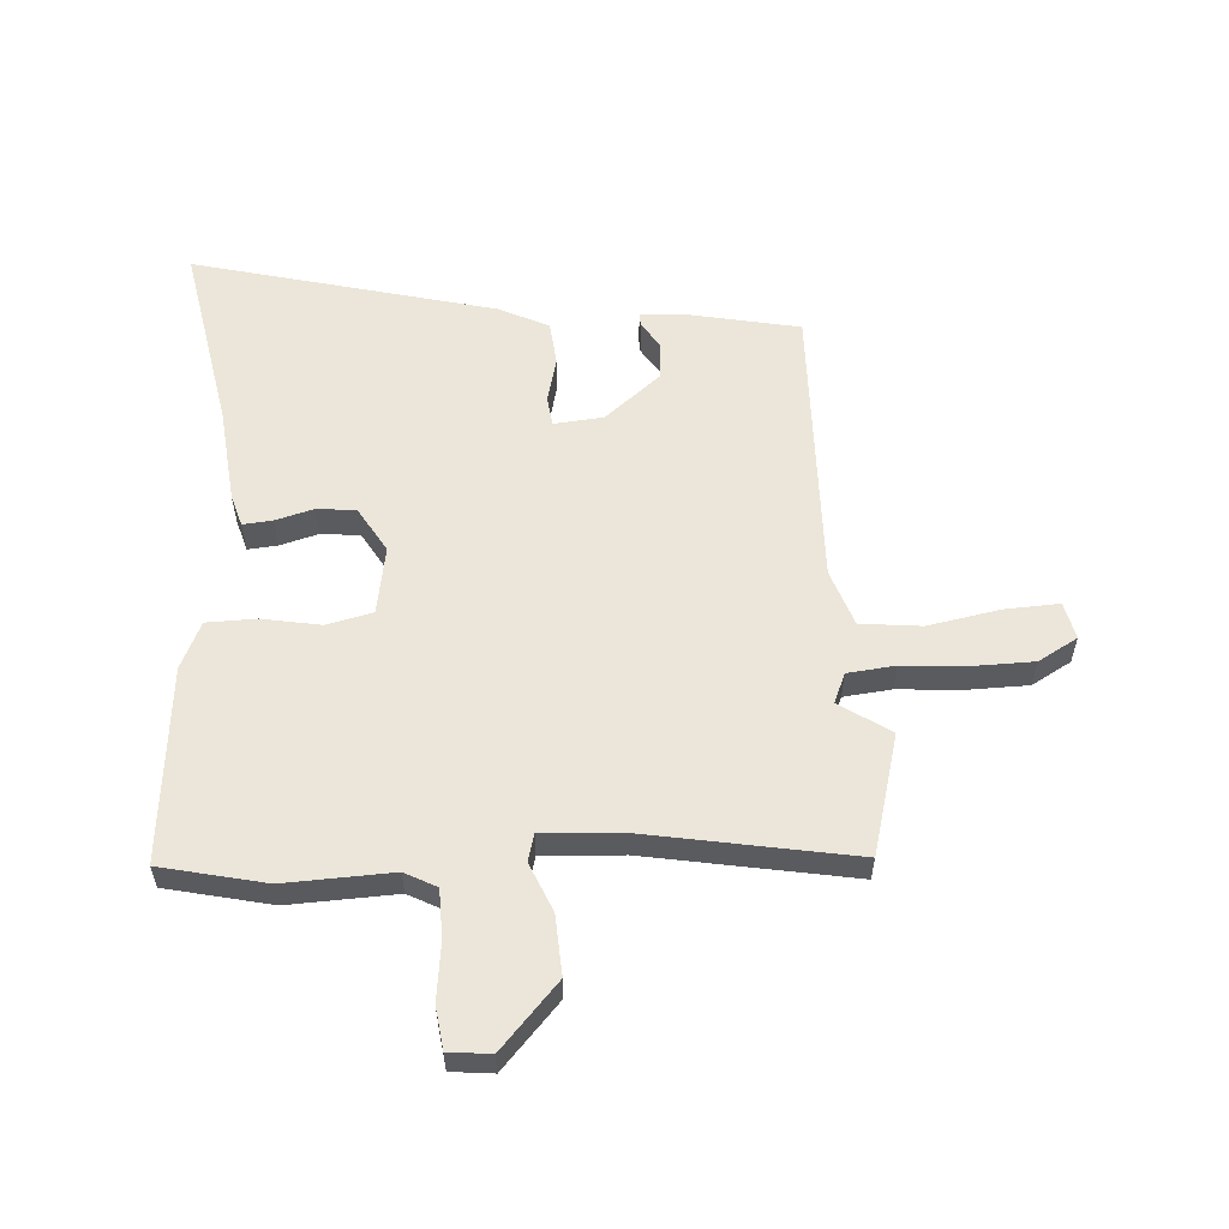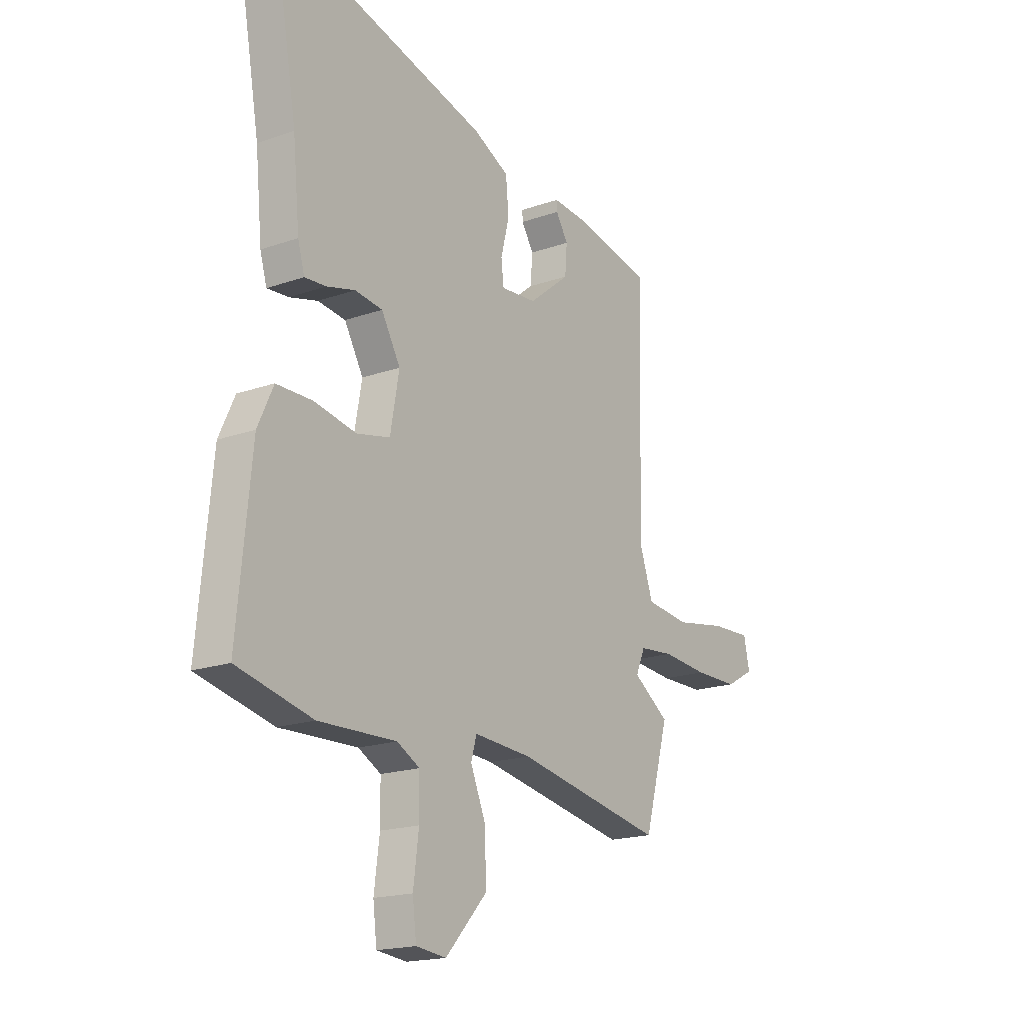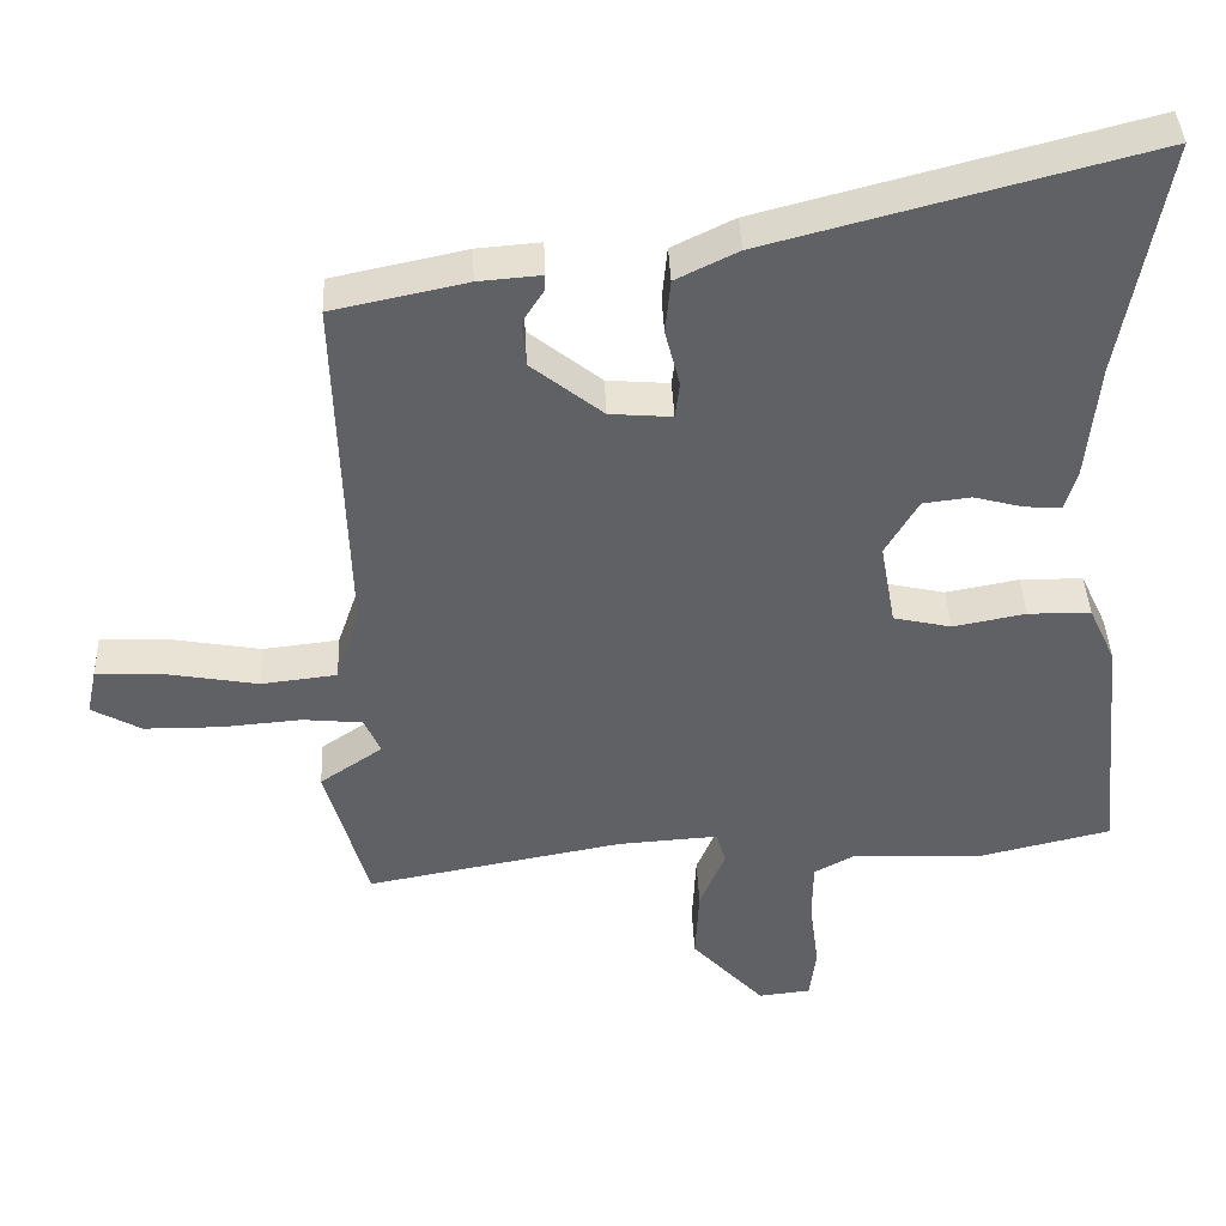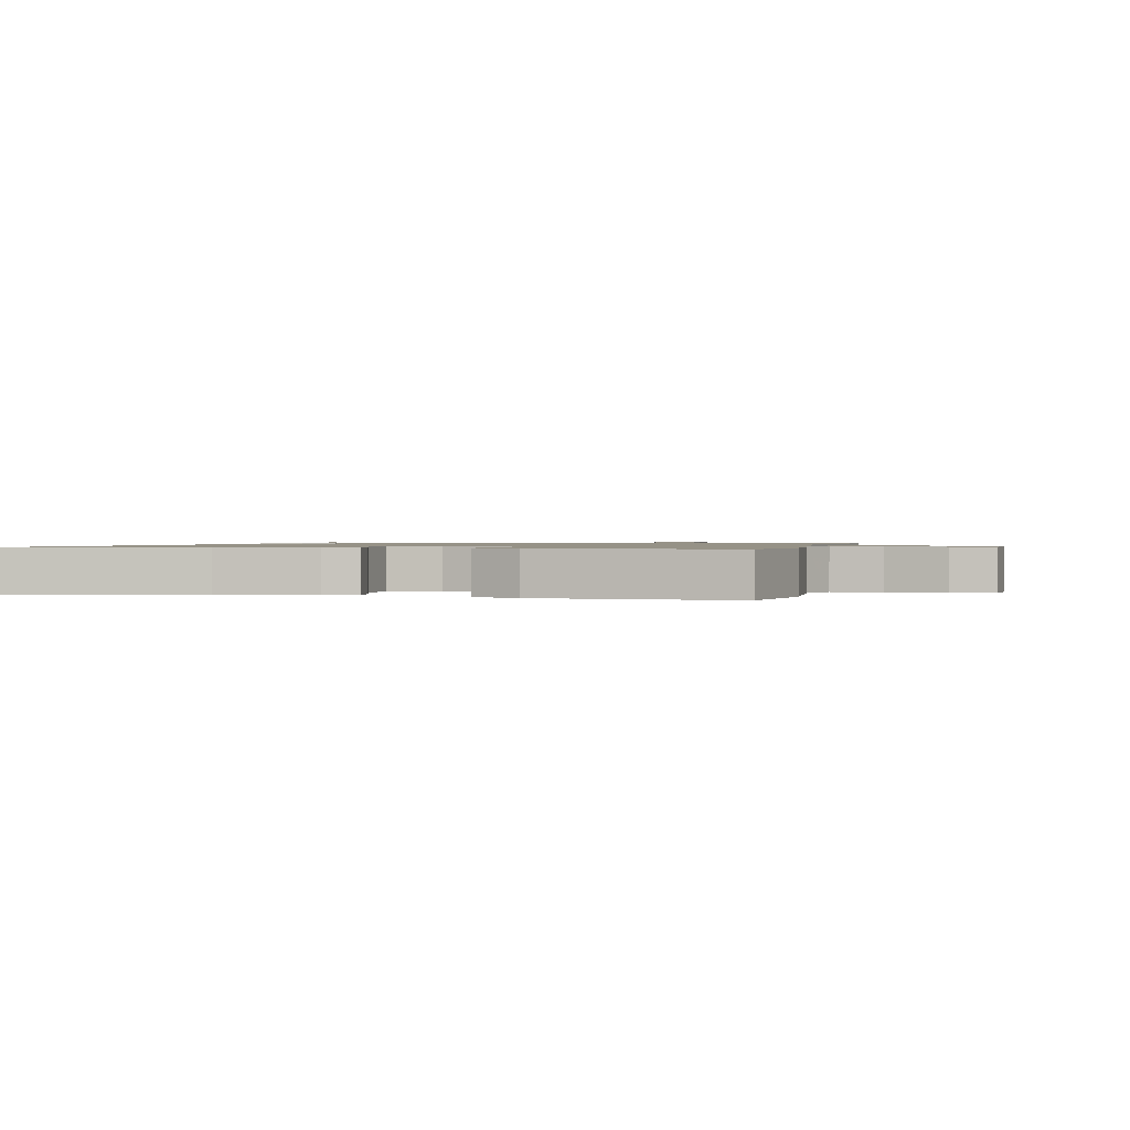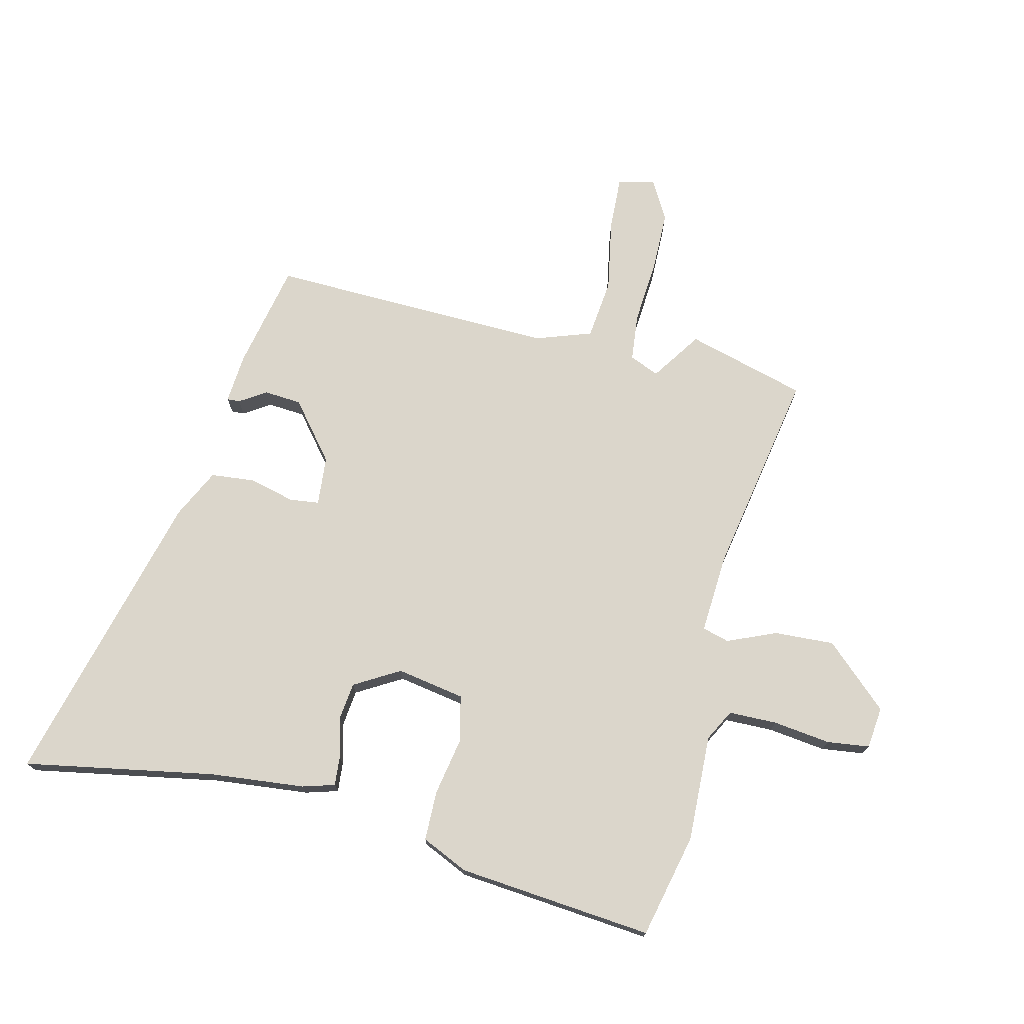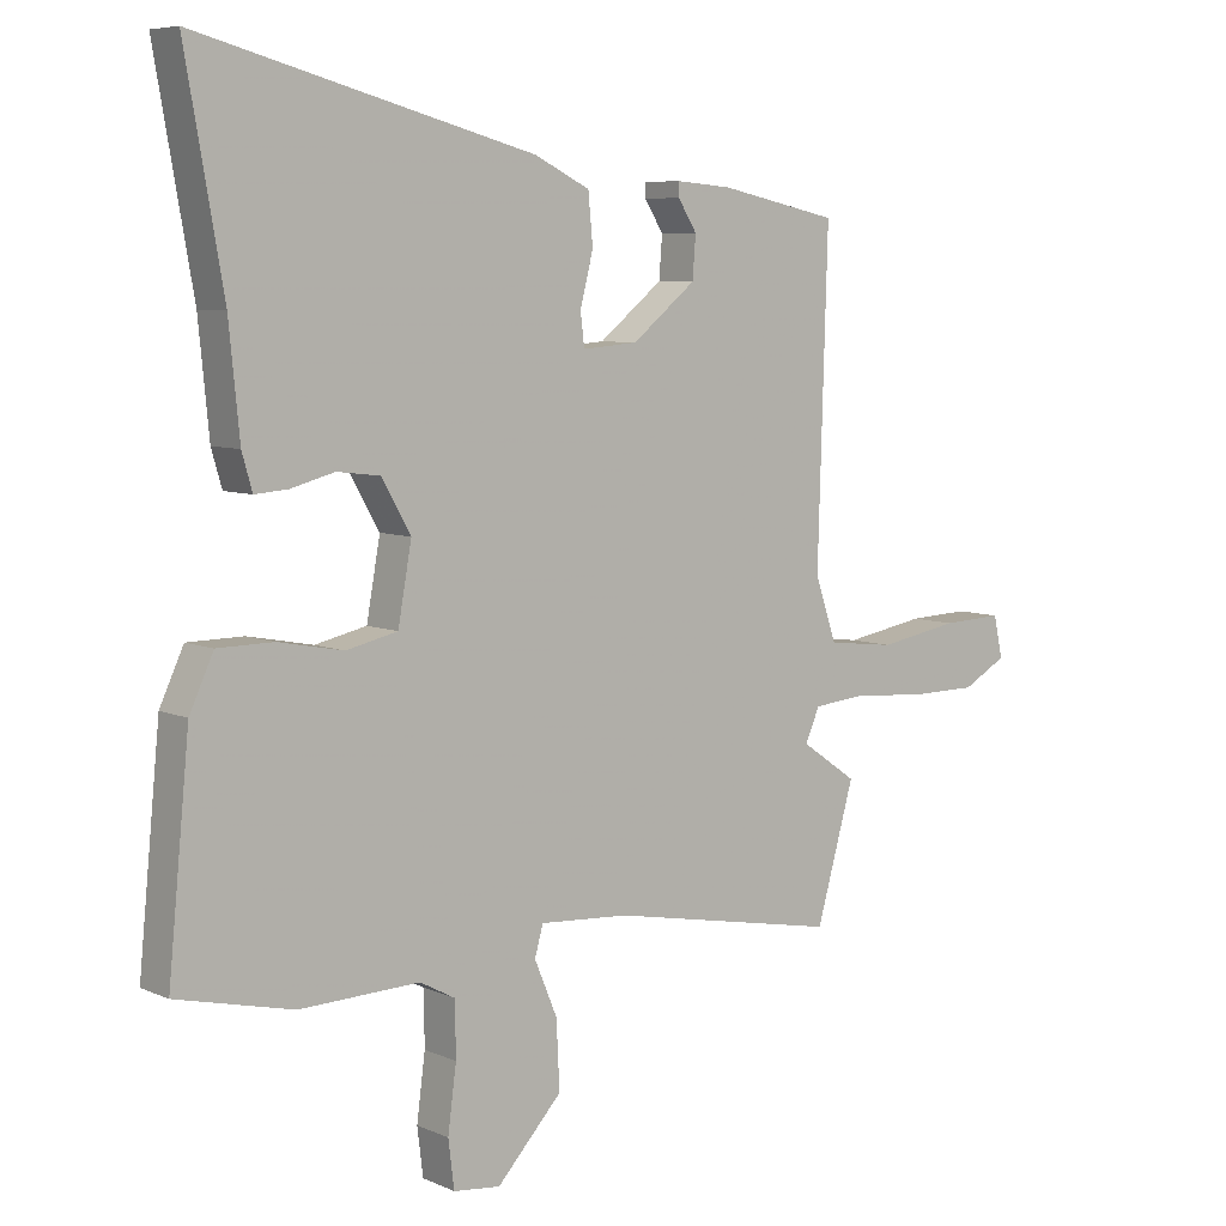
<metadata>
{"format":"obj","ext":"obj","renderer":"f3d","projection":"perspective","resolution":1024,"background":"white","views":[{"elev":57.1,"azim":175.9,"up":"+Y"},{"elev":-18.3,"azim":124.3,"up":"+Z"},{"elev":41.2,"azim":-2.4,"up":"+Z"},{"elev":1.0,"azim":101.5,"up":"+Y"},{"elev":73.5,"azim":103.3,"up":"+Y"},{"elev":6.8,"azim":141.4,"up":"+Z"}]}
</metadata>
<code>
v 0.528 0.07 0.659
v 0.47 0.07 0.331
v 0.454 0.07 0.167
v 0.438 0.07 0.112
v 0.387 0.07 0.116
v 0.32 0.07 0.134
v 0.254 0.07 0.126
v 0.209 0.07 0.048
v 0.23 0.07 -0.069
v 0.309 0.07 -0.087
v 0.409 0.07 -0.068
v 0.495 0.07 -0.069
v 0.532 0.07 -0.149
v 0.565 0.07 -0.485
v 0.386 0.07 -0.527
v 0.201 0.07 -0.521
v 0.147 0.07 -0.55
v 0.146 0.07 -0.633
v 0.159 0.07 -0.732
v 0.15 0.07 -0.805
v 0.078 0.07 -0.813
v -0.022 0.07 -0.705
v -0.017 0.07 -0.602
v 0.018 0.07 -0.518
v 0.005 0.07 -0.472
v -0.133 0.07 -0.481
v -0.487 0.07 -0.547
v -0.545 0.07 -0.341
v -0.459 0.07 -0.282
v -0.481 0.07 -0.231
v -0.563 0.07 -0.223
v -0.673 0.07 -0.232
v -0.778 0.07 -0.231
v -0.846 0.07 -0.193
v -0.832 0.07 -0.129
v -0.738 0.07 -0.133
v -0.614 0.07 -0.155
v -0.51 0.07 -0.143
v -0.477 0.07 -0.046
v -0.492 0.07 0.448
v -0.309 0.07 0.487
v -0.223 0.07 0.494
v -0.224 0.07 0.472
v -0.253 0.07 0.426
v -0.248 0.07 0.362
v -0.15 0.07 0.283
v -0.065 0.07 0.276
v -0.059 0.07 0.327
v -0.079 0.07 0.405
v -0.072 0.07 0.481
v 0.013 0.07 0.523
v 0.528 0 0.659
v 0.47 0 0.331
v 0.454 0 0.167
v 0.438 0 0.112
v 0.387 0 0.116
v 0.32 0 0.134
v 0.254 0 0.126
v 0.209 0 0.048
v 0.23 0 -0.069
v 0.309 0 -0.087
v 0.409 0 -0.068
v 0.495 0 -0.069
v 0.532 0 -0.149
v 0.565 0 -0.485
v 0.386 0 -0.527
v 0.201 0 -0.521
v 0.147 0 -0.55
v 0.146 0 -0.633
v 0.159 0 -0.732
v 0.15 0 -0.805
v 0.078 0 -0.813
v -0.022 0 -0.705
v -0.017 0 -0.602
v 0.018 0 -0.518
v 0.005 0 -0.472
v -0.133 0 -0.481
v -0.487 0 -0.547
v -0.545 0 -0.341
v -0.459 0 -0.282
v -0.481 0 -0.231
v -0.563 0 -0.223
v -0.673 0 -0.232
v -0.778 0 -0.231
v -0.846 0 -0.193
v -0.832 0 -0.129
v -0.738 0 -0.133
v -0.614 0 -0.155
v -0.51 0 -0.143
v -0.477 0 -0.046
v -0.492 0 0.448
v -0.309 0 0.487
v -0.223 0 0.494
v -0.224 0 0.472
v -0.253 0 0.426
v -0.248 0 0.362
v -0.15 0 0.283
v -0.065 0 0.276
v -0.059 0 0.327
v -0.079 0 0.405
v -0.072 0 0.481
v 0.013 0 0.523
f 48 49 50 51
f 47 48 51 1
f 41 42 43 44
f 39 40 41 44
f 38 39 44 45
f 34 35 36 37
f 34 37 38
f 31 32 33 34
f 30 31 34 38
f 29 30 38 45
f 26 27 28 29
f 25 26 29 45
f 21 22 23 24
f 19 20 21 24
f 18 19 24 25
f 17 18 25 45
f 13 14 15 16
f 10 11 12 13
f 9 10 13 16
f 8 9 16 17
f 3 4 5 6
f 2 3 6 7
f 47 1 2 7
f 46 47 7 8
f 17 45 46
f 8 17 46
f 102 101 100 99
f 52 102 99 98
f 95 94 93 92
f 95 92 91 90
f 96 95 90 89
f 88 87 86 85
f 89 88 85
f 85 84 83 82
f 89 85 82 81
f 96 89 81 80
f 80 79 78 77
f 96 80 77 76
f 75 74 73 72
f 75 72 71 70
f 76 75 70 69
f 96 76 69 68
f 67 66 65 64
f 64 63 62 61
f 67 64 61 60
f 68 67 60 59
f 57 56 55 54
f 58 57 54 53
f 58 53 52 98
f 59 58 98 97
f 97 96 68
f 97 68 59
f 1 52 53 2
f 2 53 54 3
f 3 54 55 4
f 4 55 56 5
f 5 56 57 6
f 6 57 58 7
f 7 58 59 8
f 8 59 60 9
f 9 60 61 10
f 10 61 62 11
f 11 62 63 12
f 12 63 64 13
f 13 64 65 14
f 14 65 66 15
f 15 66 67 16
f 16 67 68 17
f 17 68 69 18
f 18 69 70 19
f 19 70 71 20
f 20 71 72 21
f 21 72 73 22
f 22 73 74 23
f 23 74 75 24
f 24 75 76 25
f 25 76 77 26
f 26 77 78 27
f 27 78 79 28
f 28 79 80 29
f 29 80 81 30
f 30 81 82 31
f 31 82 83 32
f 32 83 84 33
f 33 84 85 34
f 34 85 86 35
f 35 86 87 36
f 36 87 88 37
f 37 88 89 38
f 38 89 90 39
f 39 90 91 40
f 40 91 92 41
f 41 92 93 42
f 42 93 94 43
f 43 94 95 44
f 44 95 96 45
f 45 96 97 46
f 46 97 98 47
f 47 98 99 48
f 48 99 100 49
f 49 100 101 50
f 50 101 102 51
f 51 102 52 1

</code>
